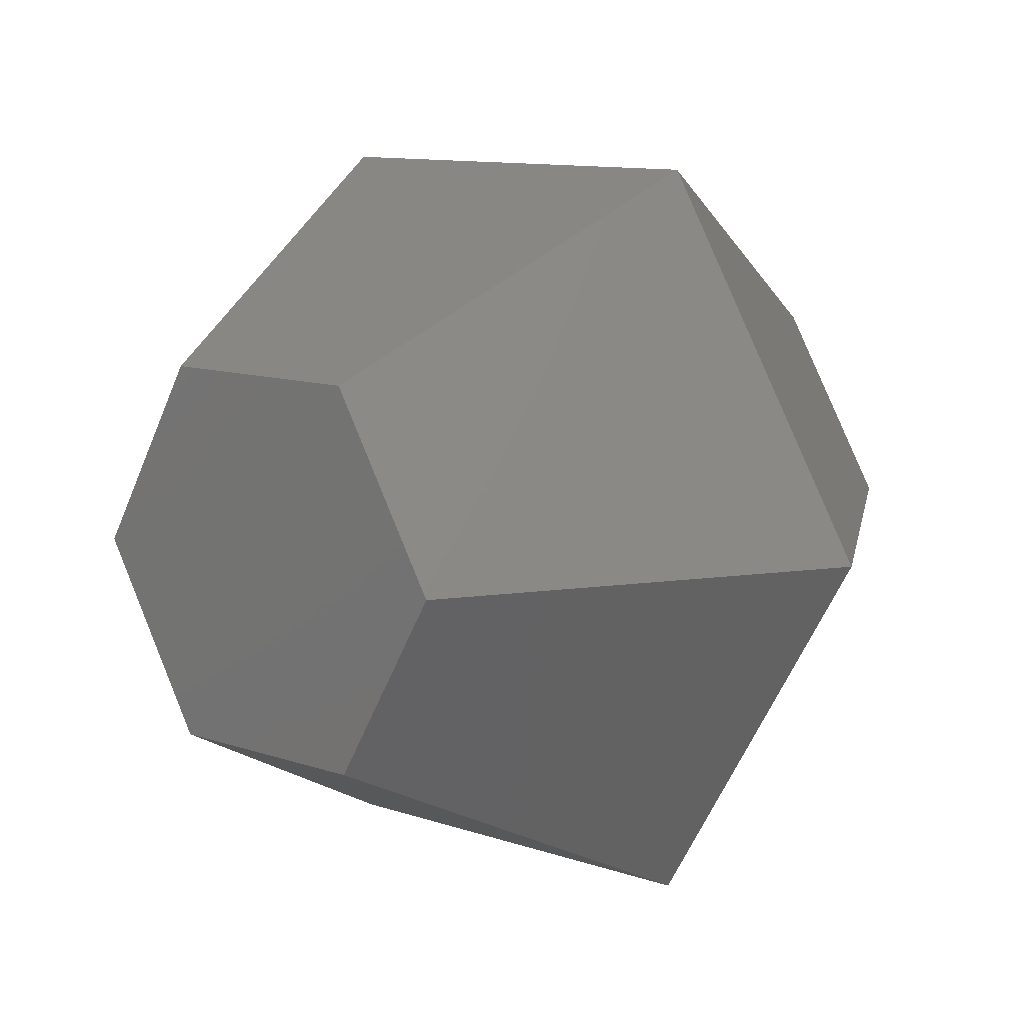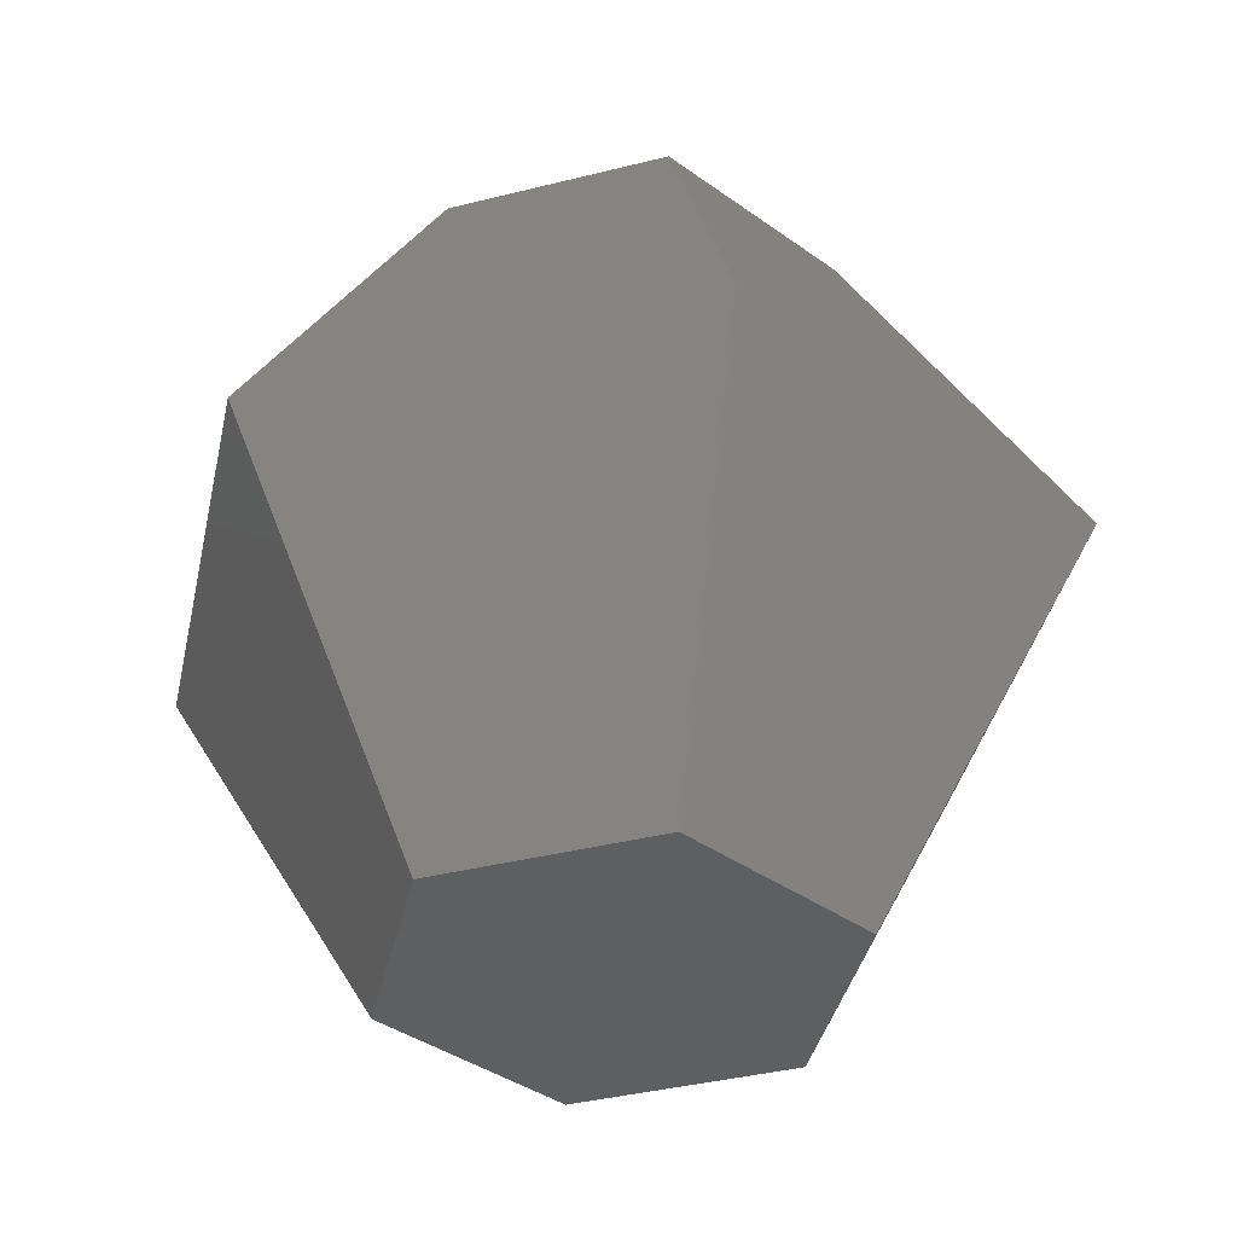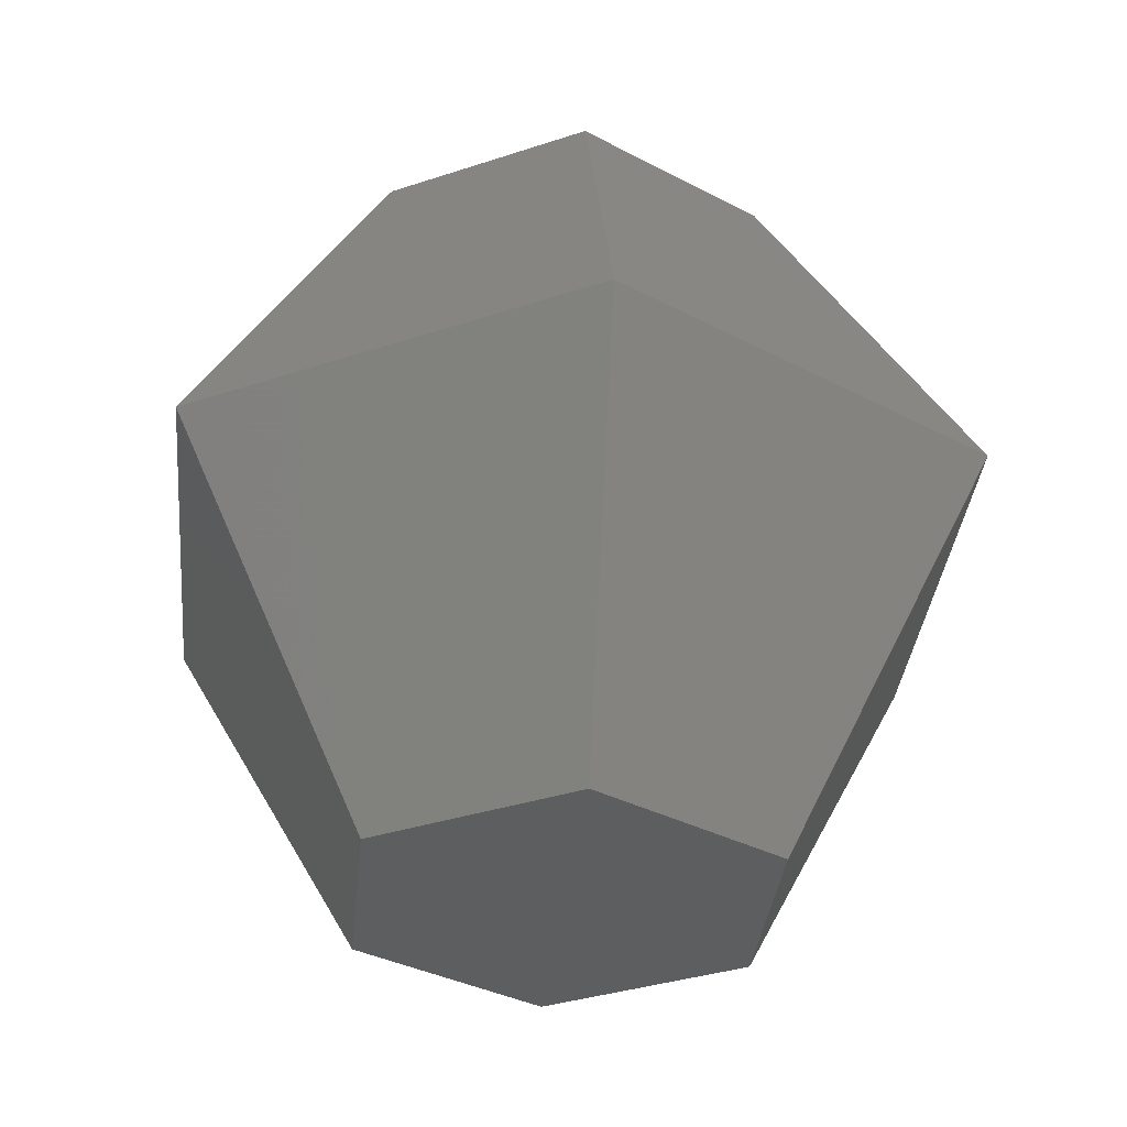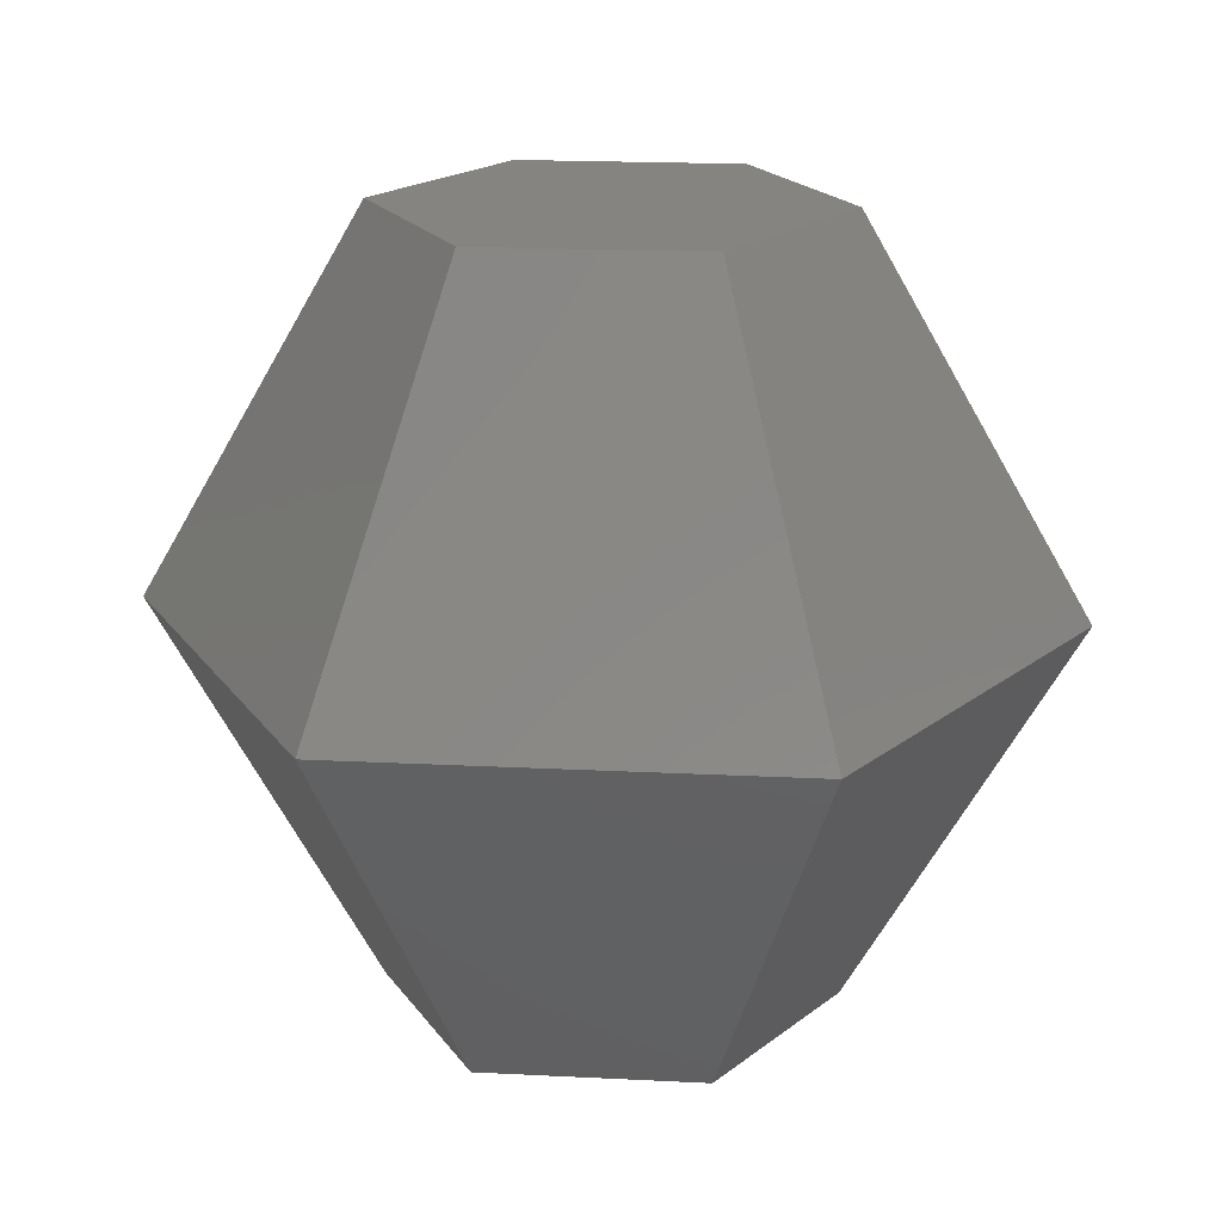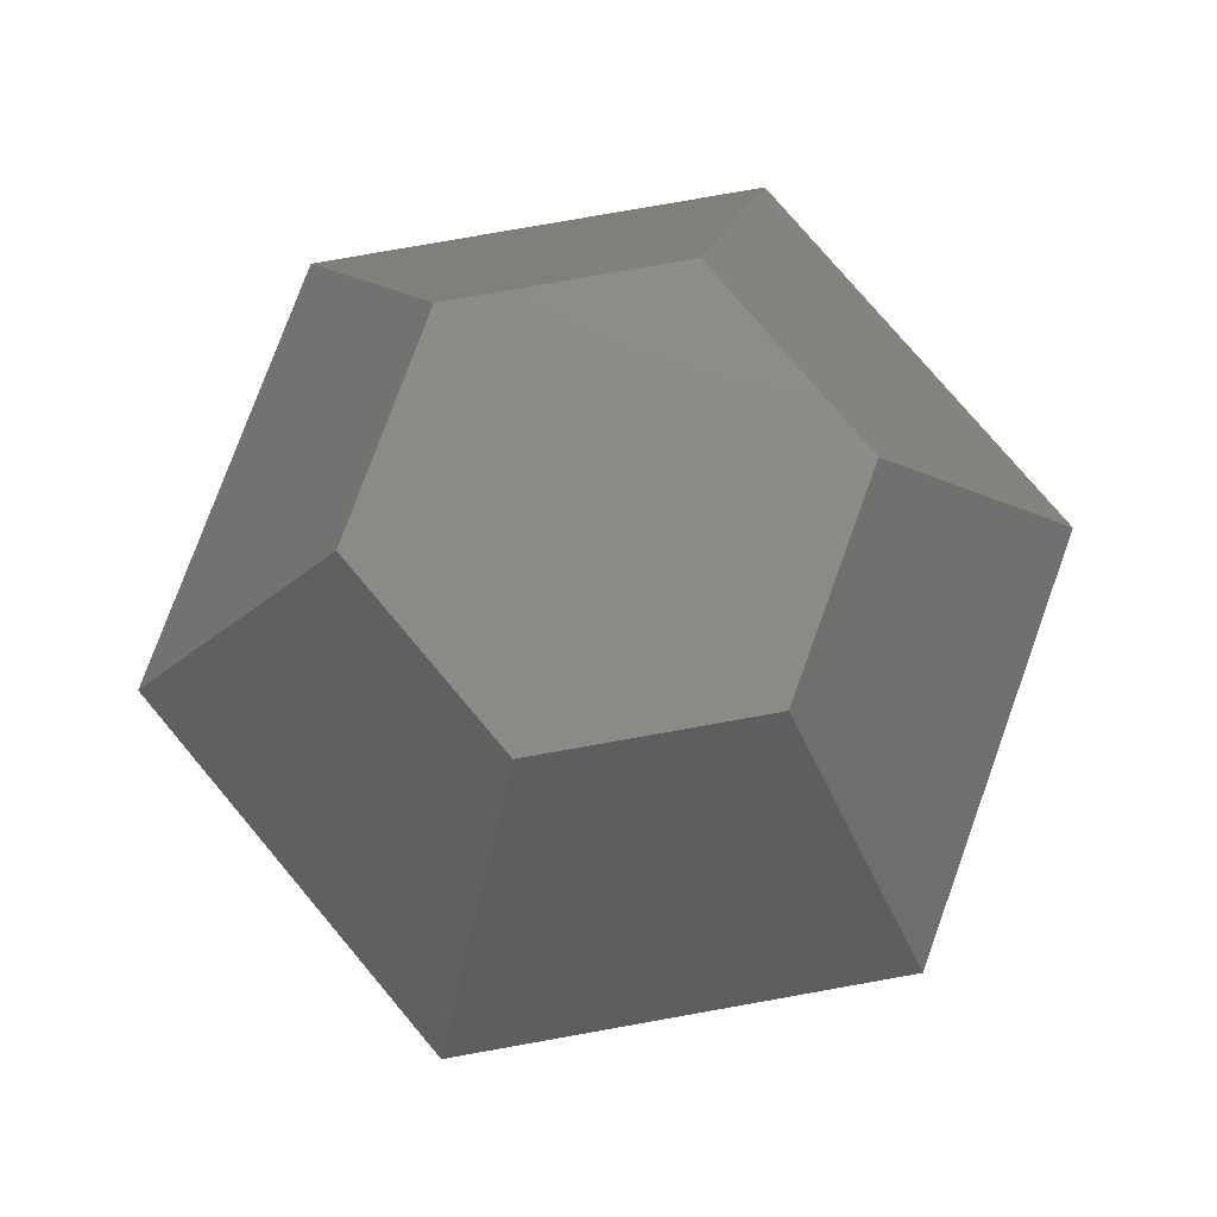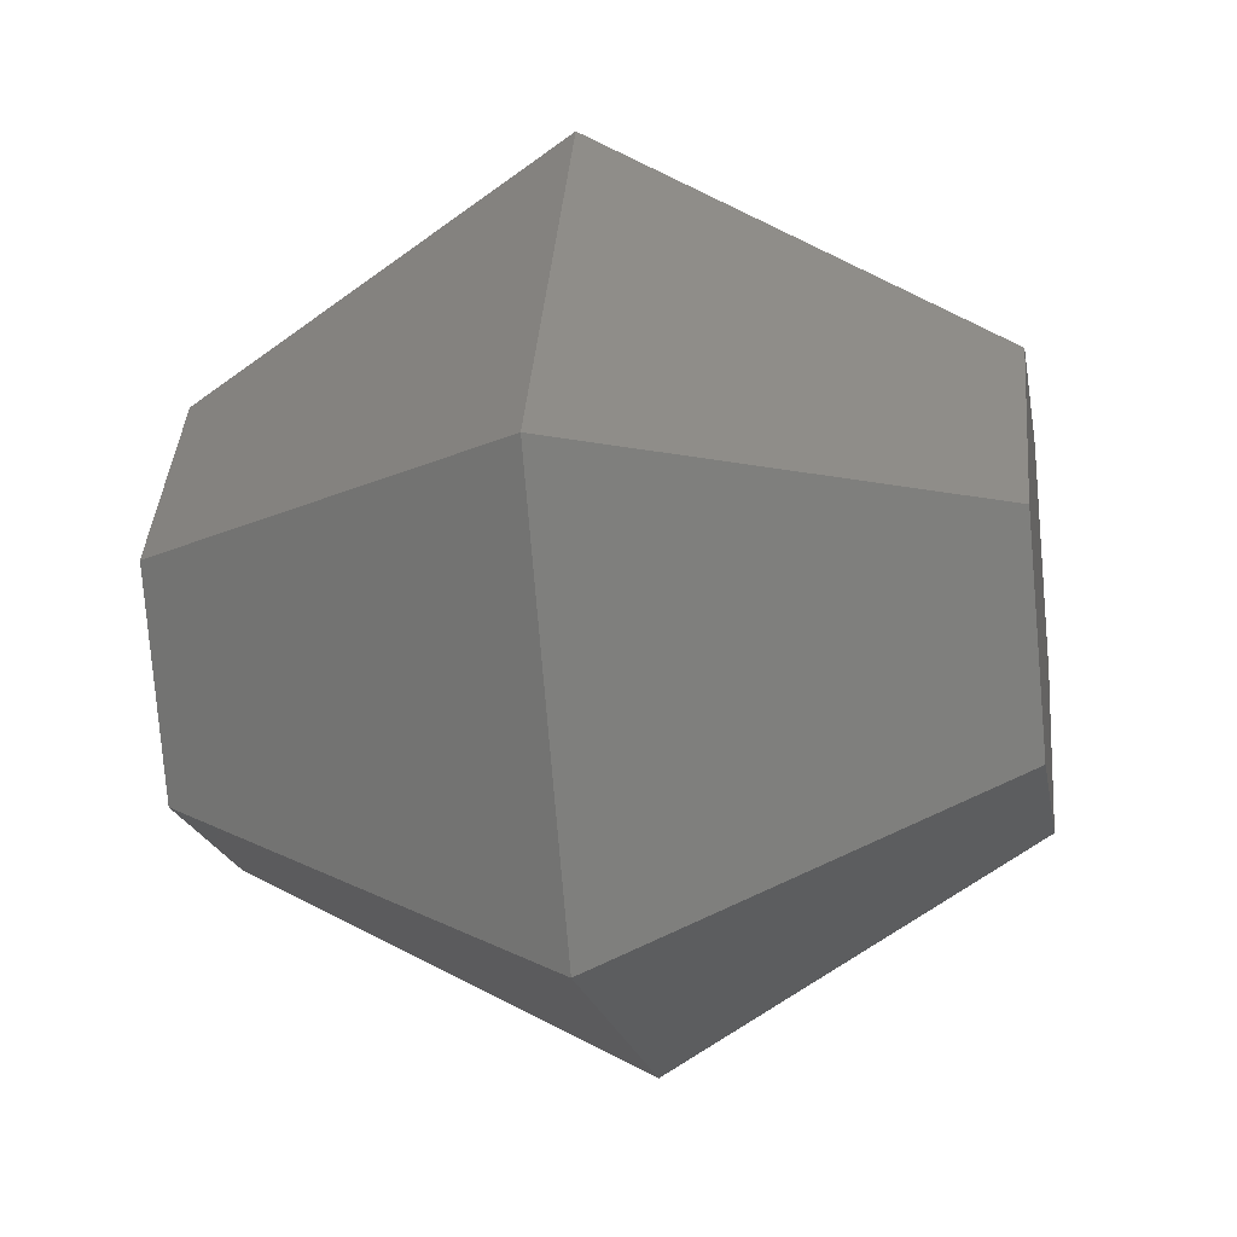
<metadata>
{"format":"stl","ext":"stl","renderer":"f3d","projection":"perspective","resolution":1024,"background":"white","views":[{"elev":10.9,"azim":40.4,"up":"+Y"},{"elev":-38.4,"azim":-162.3,"up":"+Z"},{"elev":-34.2,"azim":84.3,"up":"+Z"},{"elev":19.5,"azim":125.4,"up":"+Z"},{"elev":77.3,"azim":-70.1,"up":"+Z"},{"elev":-19.4,"azim":-80.1,"up":"+Y"}]}
</metadata>
<code>
# stl→obj: 18 verts, 32 faces
v 2.5 4.33 8.66
v 2.5 -4.33 8.66
v 5 0 8.66
v -2.5 4.33 8.66
v -2.5 -4.33 8.66
v -5 -0 8.66
v 10 0 0
v 5 8.66 0
v -5 8.66 0
v -10 -0 0
v -5 -8.66 0
v 5 -8.66 0
v 5 0 -8.66
v 2.5 4.33 -8.66
v -2.5 4.33 -8.66
v -5 -0 -8.66
v -2.5 -4.33 -8.66
v 2.5 -4.33 -8.66
f 1 2 3
f 4 2 1
f 4 5 2
f 5 4 6
f 7 8 3
f 8 1 3
f 8 9 1
f 9 4 1
f 9 10 4
f 10 6 4
f 10 11 6
f 11 5 6
f 11 12 5
f 12 2 5
f 12 7 2
f 7 3 2
f 13 14 7
f 14 8 7
f 14 15 8
f 15 9 8
f 15 16 9
f 16 10 9
f 16 17 10
f 17 11 10
f 17 18 11
f 18 12 11
f 18 13 12
f 13 7 12
f 18 14 13
f 17 14 18
f 17 15 14
f 15 17 16

</code>
